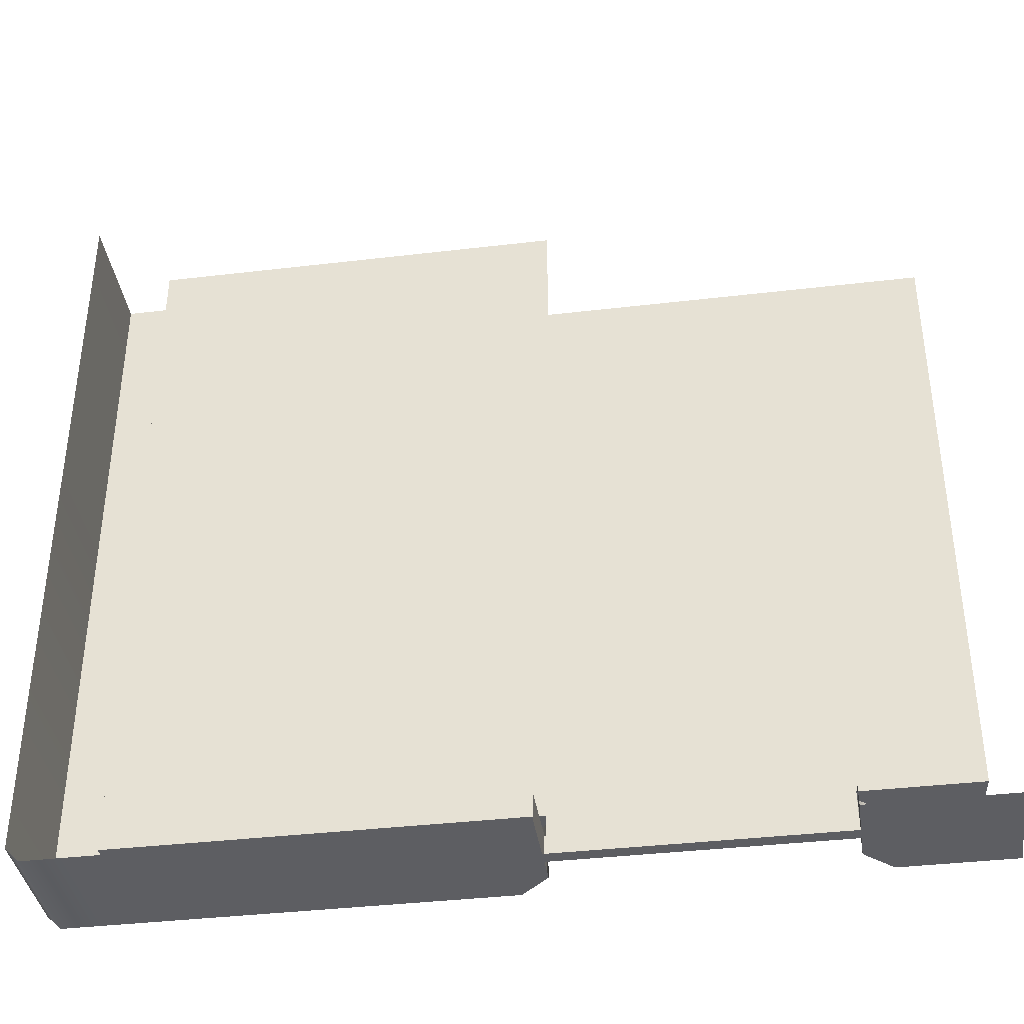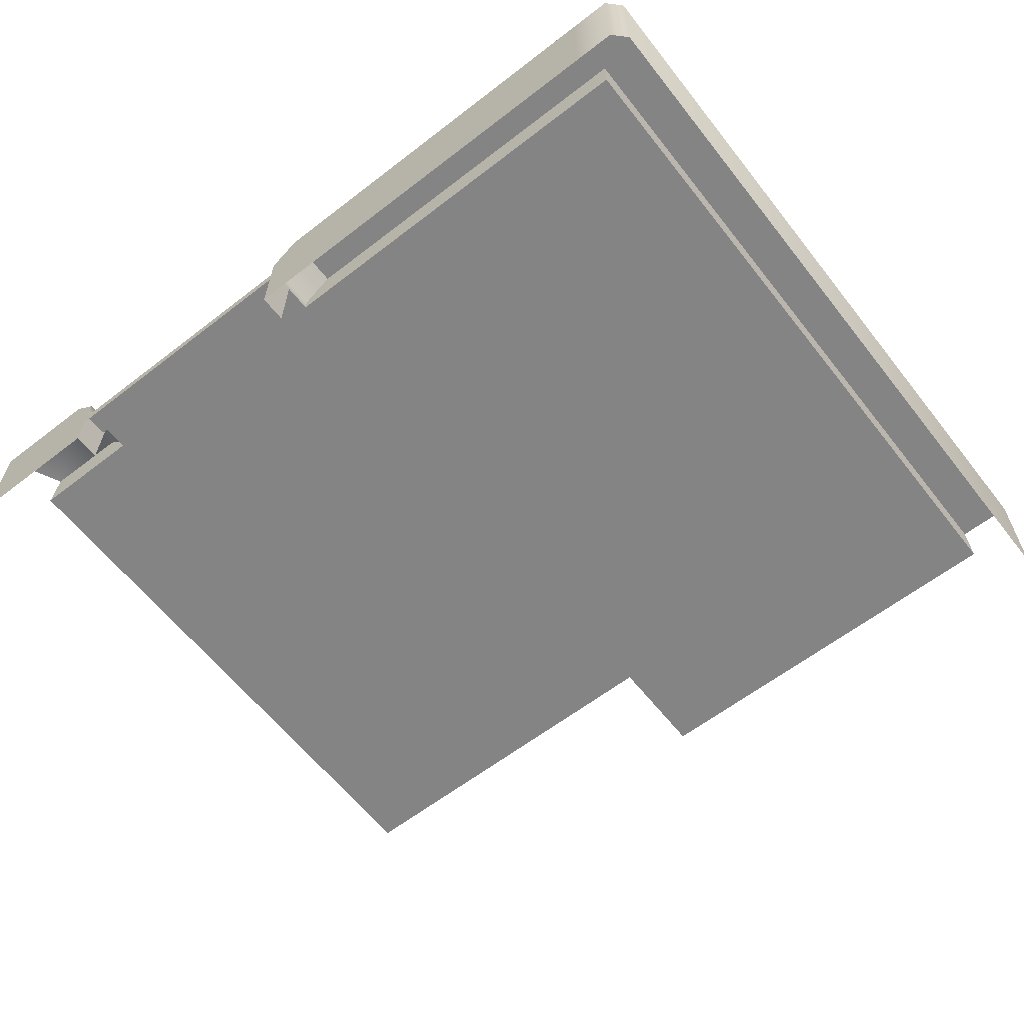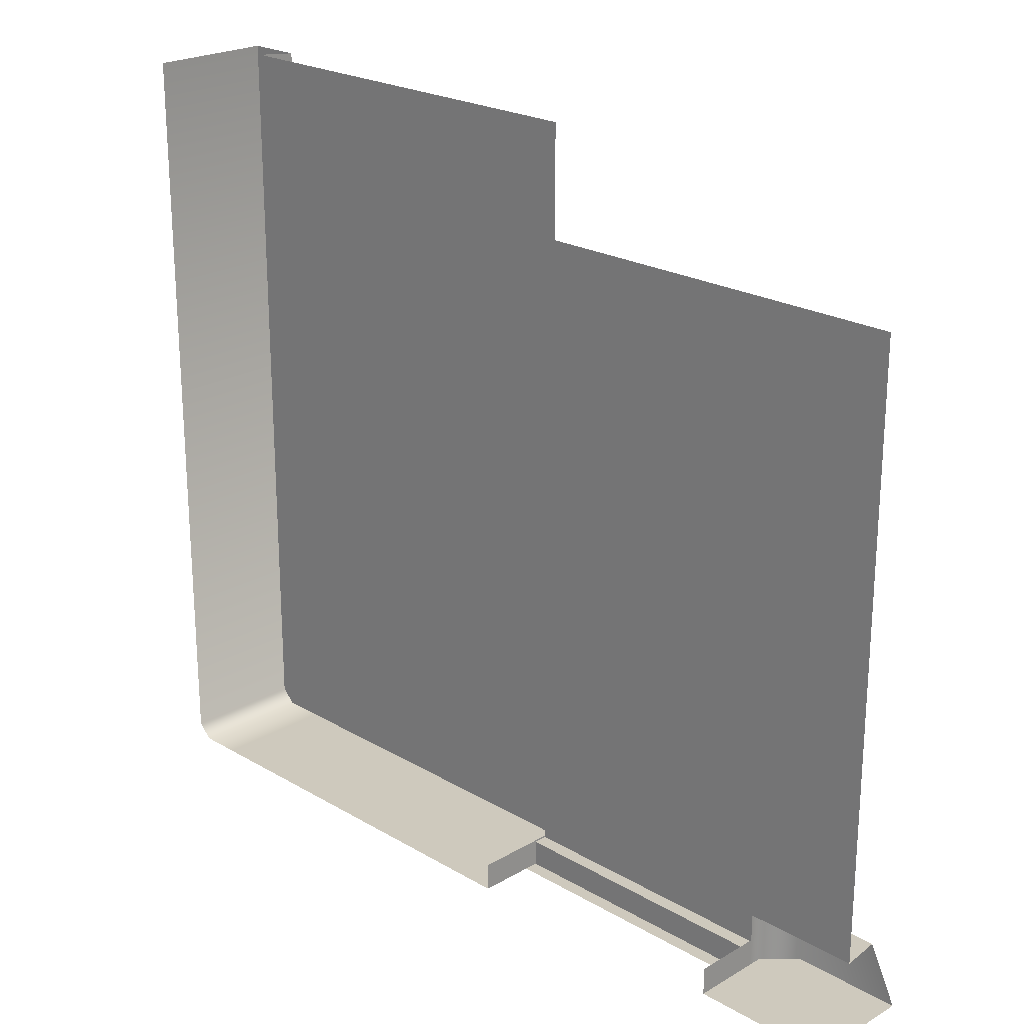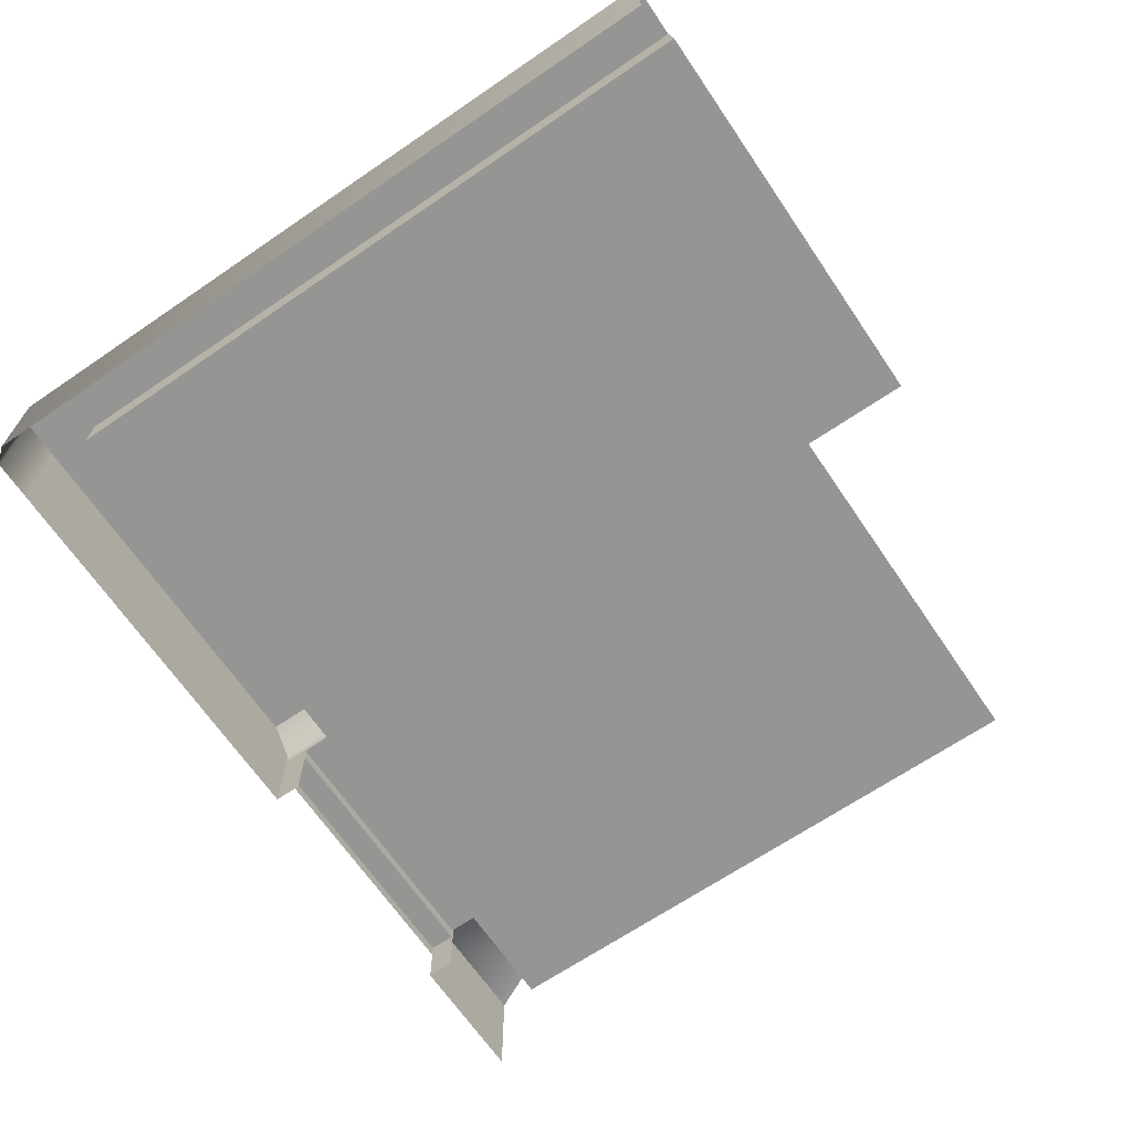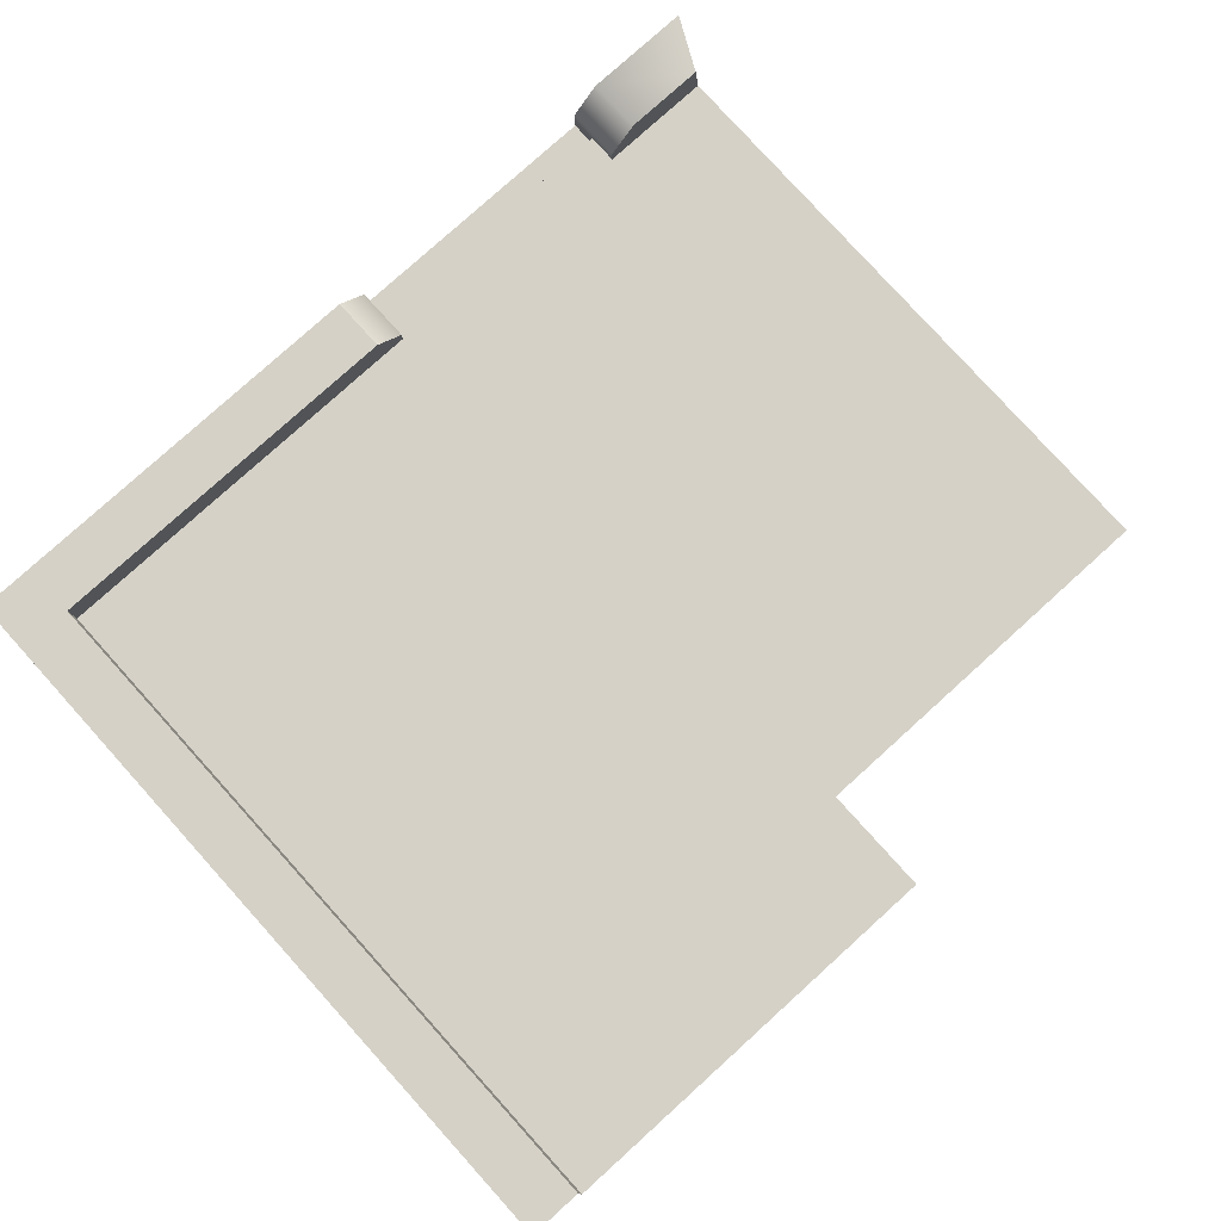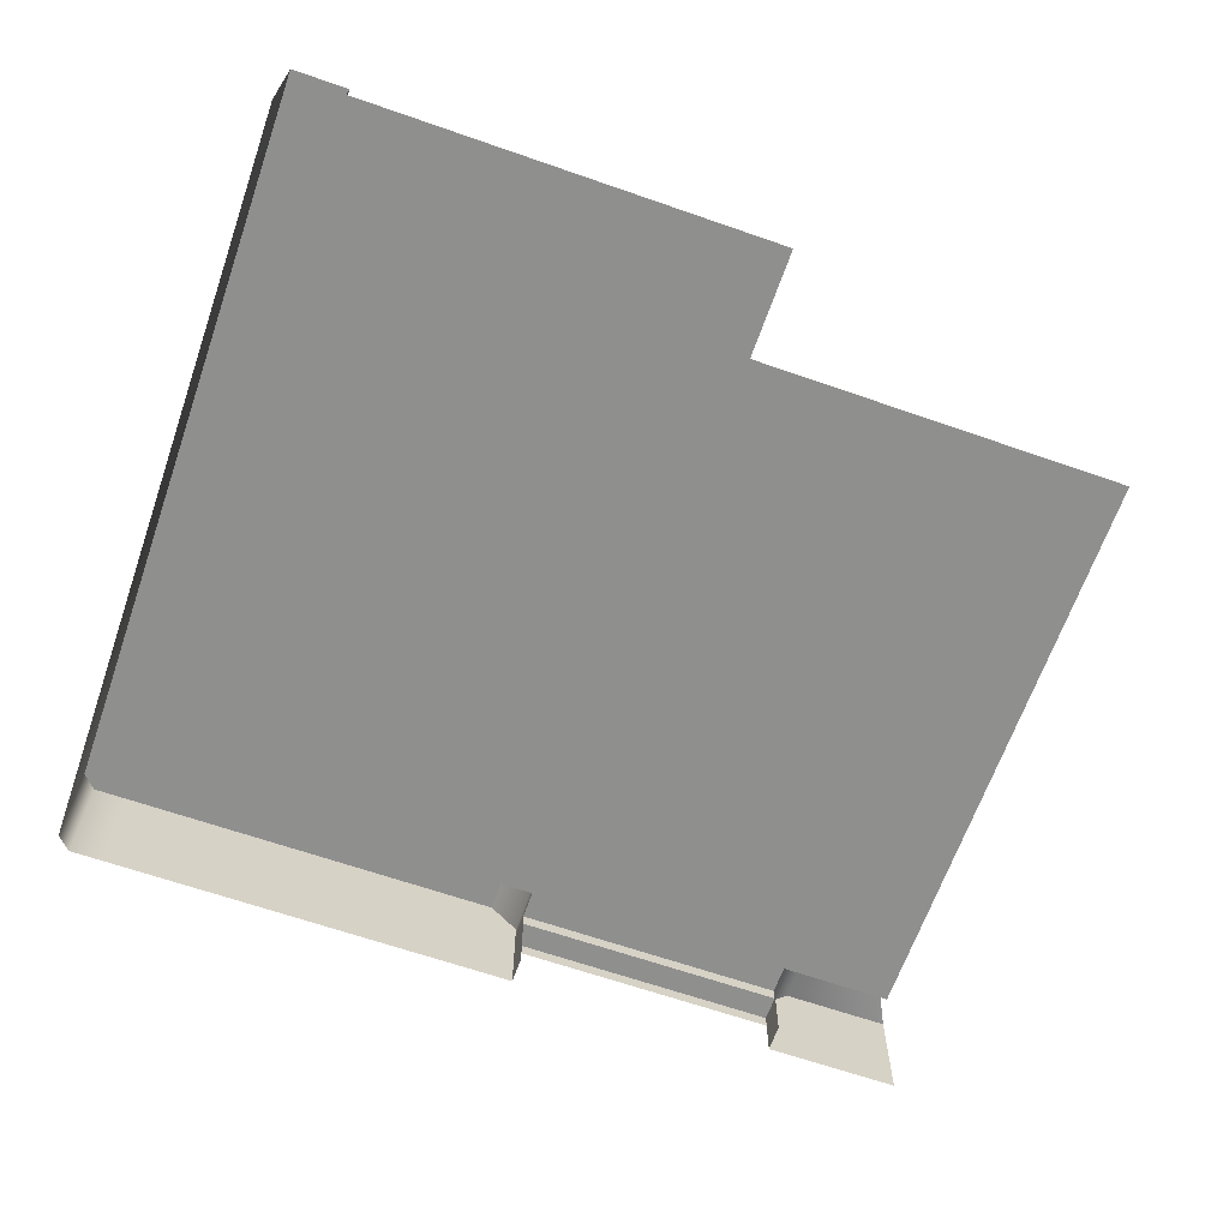
<metadata>
{"format":"obj","ext":"obj","renderer":"f3d","projection":"perspective","resolution":1024,"background":"white","views":[{"elev":-38.4,"azim":-171.5,"up":"+Y"},{"elev":-61.5,"azim":38.1,"up":"+Z"},{"elev":22.7,"azim":-135.0,"up":"+Y"},{"elev":-67.3,"azim":124.3,"up":"+Z"},{"elev":79.7,"azim":137.9,"up":"+Z"},{"elev":-65.3,"azim":160.7,"up":"+Z"}]}
</metadata>
<code>
g dibiao2_scene97
v 5.952 -5.408 0.864
v 5.376 -5.408 -0.864
v 5.376 -5.408 0.864
v 5.952 -5.408 -0.864
v 5.376 -5.408 -0.864
v 0 -5.408 0.864
v 5.376 -5.408 0.864
v -0.384 -5.408 -0.864
v -0.384 -5.408 -0.09601
v -0.384 -5.408 0.09601
v -0.384 -5.408 0.288
v -0.384 -5.408 0.48
v 6.144 -5.216 -0.864
v 6.144 5.344 -0.672
v 6.144 5.344 -0.864
v 6.144 -5.216 0.864
v 6.144 5.344 0.864
v 5.376 -4.64 0.288
v 5.376 5.408 0.288
v 5.376 -4.64 0.864
v 5.376 5.344 0.864
v 6.144 -5.216 0.864
v 5.952 -5.408 -0.864
v 5.952 -5.408 0.864
v 6.144 -5.216 -0.864
v -0.384 -4.64 0.288
v 0 -4.64 0.864
v -0.384 -4.64 0.48
v 5.376 -4.64 0.288
v 5.376 -4.64 0.864
v -4.608 -4.64 0.864
v -4.224 -4.64 0.288
v -4.224 -4.64 0.48
v -5.83 -4.64 0.288
v -5.76 -4.64 0.864
v -6.144 -5.408 0.864
v -4.608 -5.408 0.864
v -6.144 -5.408 -0.672
v -4.224 -5.408 0.09601
v -4.224 -5.408 0.288
v -4.224 -5.408 0.48
v -4.224 -5.408 -0.09601
v -4.224 -5.408 -0.672
v -4.224 -5.024 0.288
v -0.384 -5.024 0.288
v -0.384 -5.048 0.288
v -4.224 -5.048 0.288
v -0.384 -5.408 -0.09601
v -4.224 -5.408 0.09601
v -0.384 -5.408 0.09601
v -4.224 -5.408 -0.09601
v -4.224 -5.048 0.09601
v -0.384 -5.048 0.09601
v -0.384 -5.408 0.09601
v -4.224 -5.408 0.09601
v -0.384 -5.048 0.09601
v -4.224 -5.048 0.288
v -0.384 -5.048 0.288
v -4.224 -5.048 0.09601
v -0.384 -5.024 -0.672
v -0.384 -5.408 -0.864
v -0.384 -5.024 -0.864
v -0.384 -5.408 -0.09601
v -0.384 -5.024 0.288
v -0.384 -5.048 0.288
v -0.384 -5.408 0.09601
v -0.384 -5.408 0.288
v -0.384 -5.408 0.48
v -0.384 -4.64 0.48
v -0.384 -4.64 0.288
v 6.144 5.344 0.864
v 5.376 -4.64 0.864
v 5.376 5.344 0.864
v 6.144 -5.216 0.864
v 5.952 -5.408 0.864
v 5.376 -5.408 0.864
v 5.376 -5.408 0.864
v 0 -5.408 0.864
v 5.376 -4.64 0.864
v 0 -4.64 0.864
v 0 -4.64 0.864
v 0 -5.408 0.864
v -0.384 -5.408 0.48
v -0.384 -4.64 0.48
v -5.76 -4.64 0.864
v -4.608 -5.408 0.864
v -6.144 -5.408 0.864
v -4.608 -4.64 0.864
v -4.224 -4.64 0.288
v -4.224 -5.024 0.288
v -4.224 -4.64 0.48
v -4.224 -5.408 0.48
v -4.224 -5.048 0.288
v -4.224 -5.408 0.288
v -4.224 -5.408 0.09601
v -4.224 -5.408 -0.09601
v -4.224 -5.024 -0.672
v -4.224 -5.408 -0.672
v -4.608 -5.408 0.864
v -4.608 -4.64 0.864
v -4.224 -5.408 0.48
v -4.224 -4.64 0.48
v 5.376 5.408 0.288
v -0.4925 3.865 0.288
v -0.4925 5.408 0.288
v 5.376 -4.64 0.288
v -0.384 -4.64 0.288
v -4.224 -4.64 0.288
v -5.83 3.865 0.288
v -5.83 -4.64 0.288
v -0.384 -5.024 0.288
v -4.224 -5.024 0.288
g dibiao2_scene97_0
f 3 2 1
f 4 1 2
f 7 6 5
f 5 6 8
f 9 8 6
f 10 9 6
f 11 10 6
f 12 11 6
f 15 14 13
f 16 13 14
f 17 16 14
f 20 19 18
f 19 20 21
f 24 23 22
f 25 22 23
f 28 27 26
f 26 27 29
f 30 29 27
f 33 32 31
f 34 31 32
f 35 31 34
f 38 37 36
f 38 39 37
f 40 37 39
f 41 37 40
f 42 39 38
f 43 42 38
g dibiao2_scene97_1
f 46 45 44
f 44 47 46
f 50 49 48
f 51 48 49
f 54 53 52
f 52 55 54
f 58 57 56
f 59 56 57
f 62 61 60
f 61 63 60
f 60 63 64
f 65 64 63
f 66 65 63
f 67 65 66
f 67 68 65
f 65 68 64
f 69 64 68
f 70 64 69
f 73 72 71
f 74 71 72
f 74 72 75
f 76 75 72
f 79 78 77
f 80 78 79
f 83 82 81
f 84 83 81
f 87 86 85
f 88 85 86
f 91 90 89
f 90 91 92
f 93 90 92
f 92 94 93
f 94 95 93
f 95 96 93
f 90 93 96
f 90 96 97
f 98 97 96
f 101 100 99
f 100 101 102
g dibiao2_scene97_2
f 105 104 103
f 106 103 104
f 107 106 104
f 108 107 104
f 104 109 108
f 110 108 109
f 111 107 108
f 108 112 111

</code>
